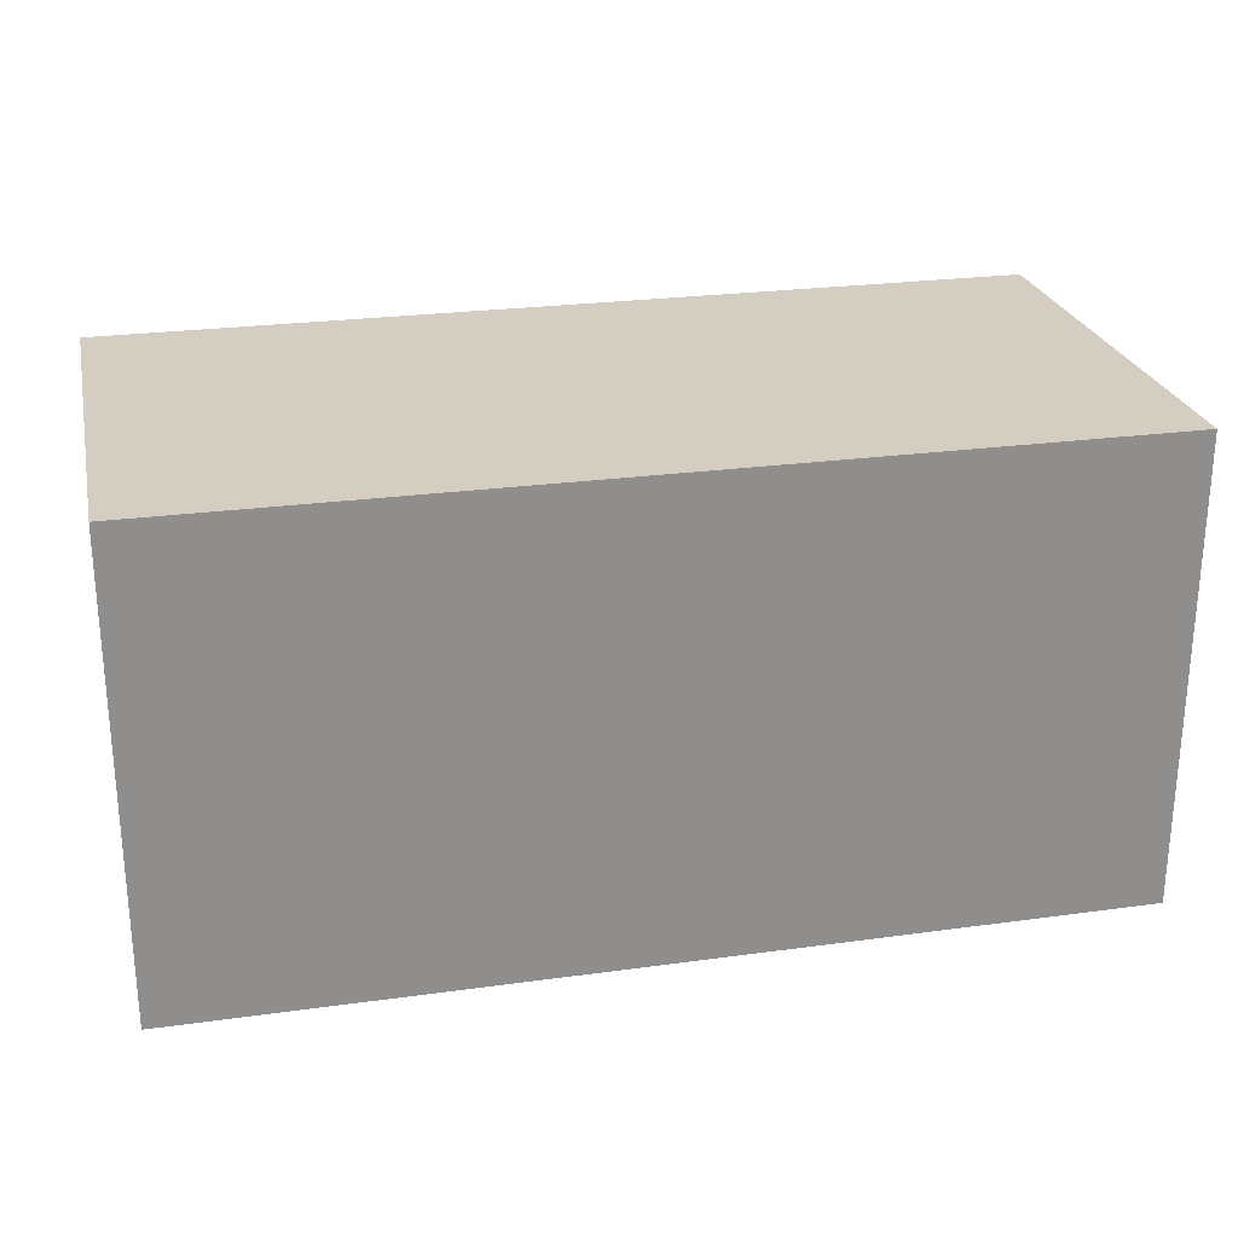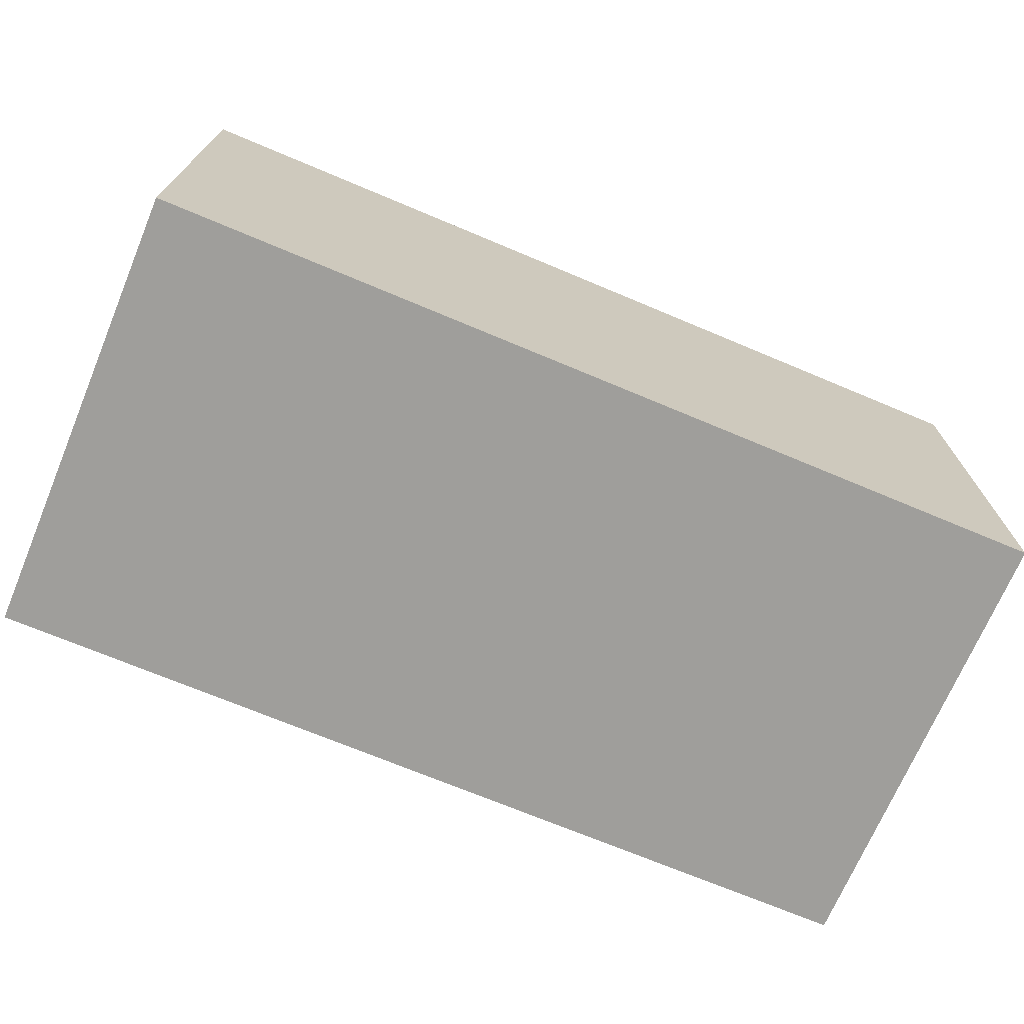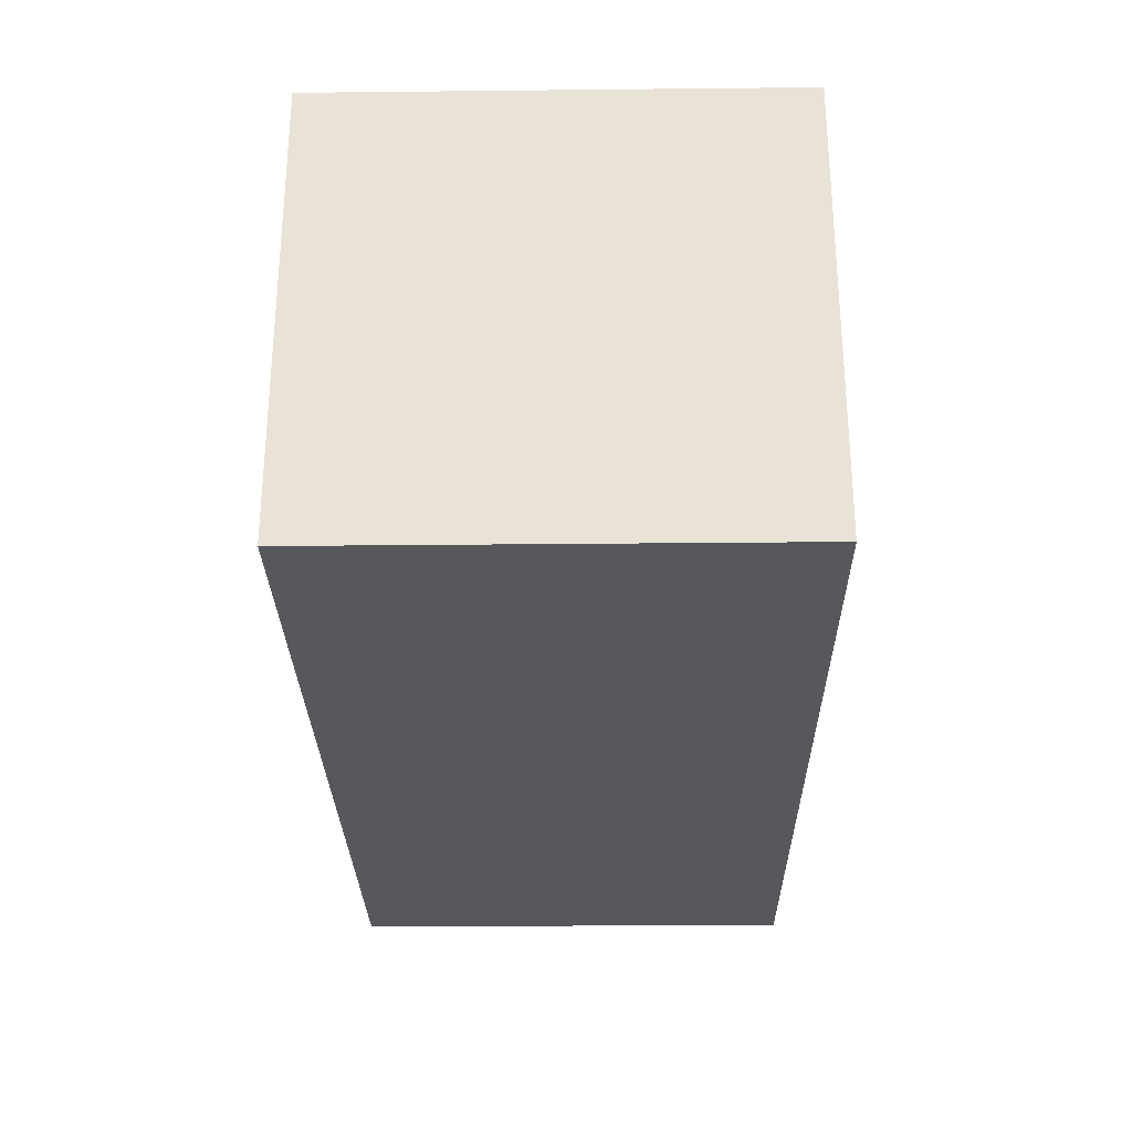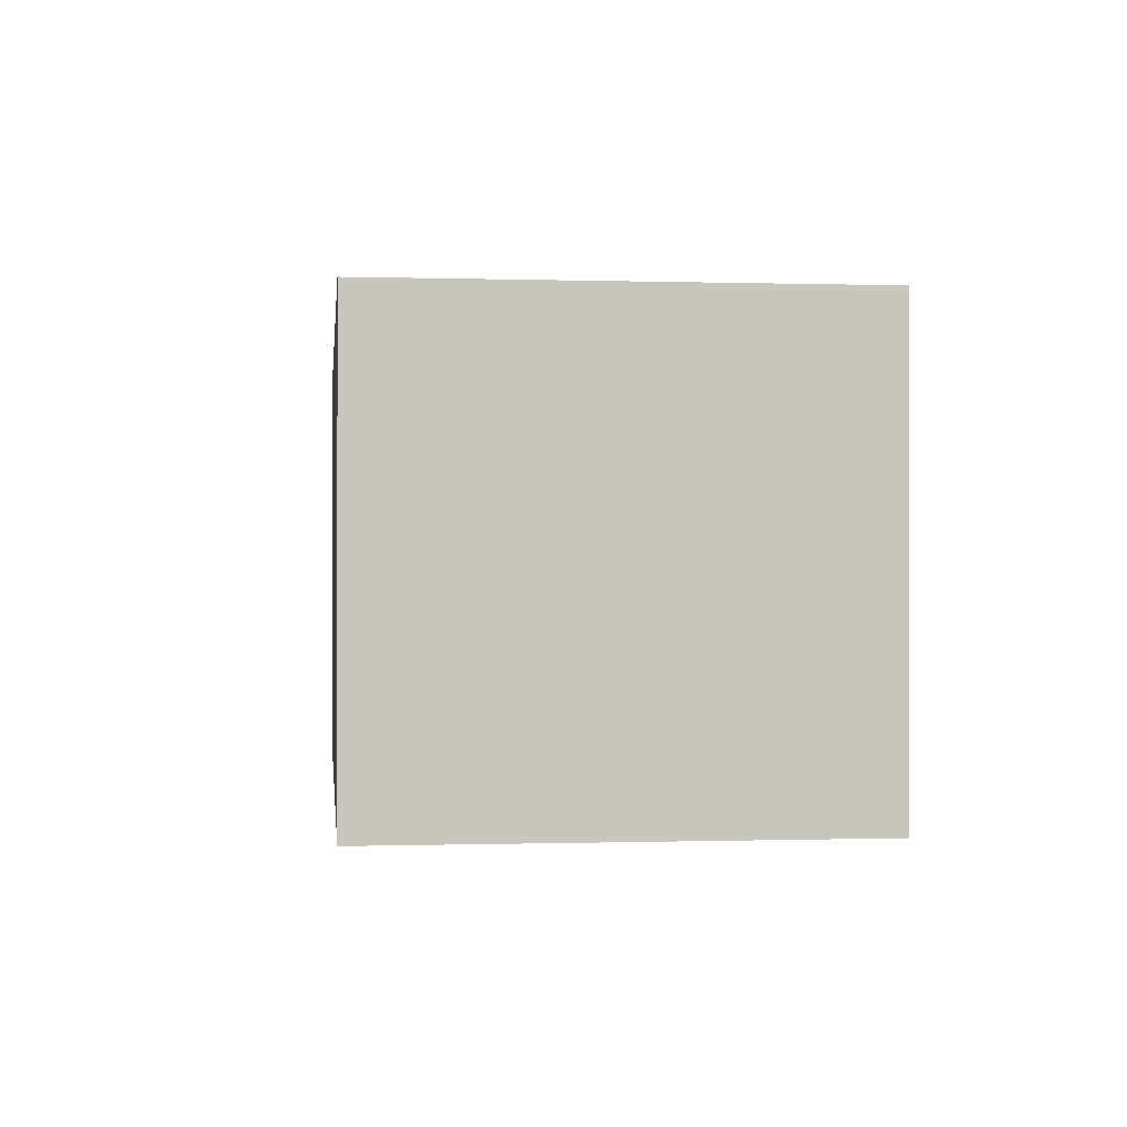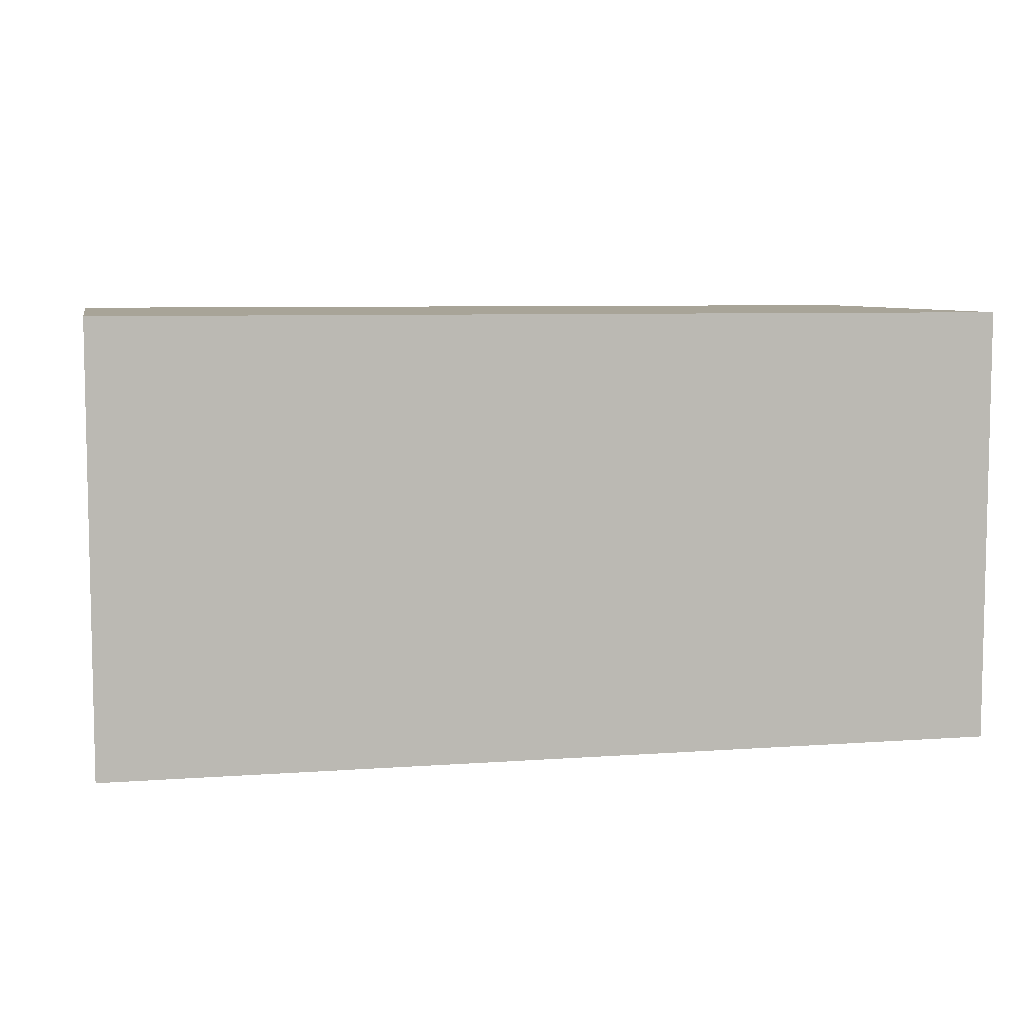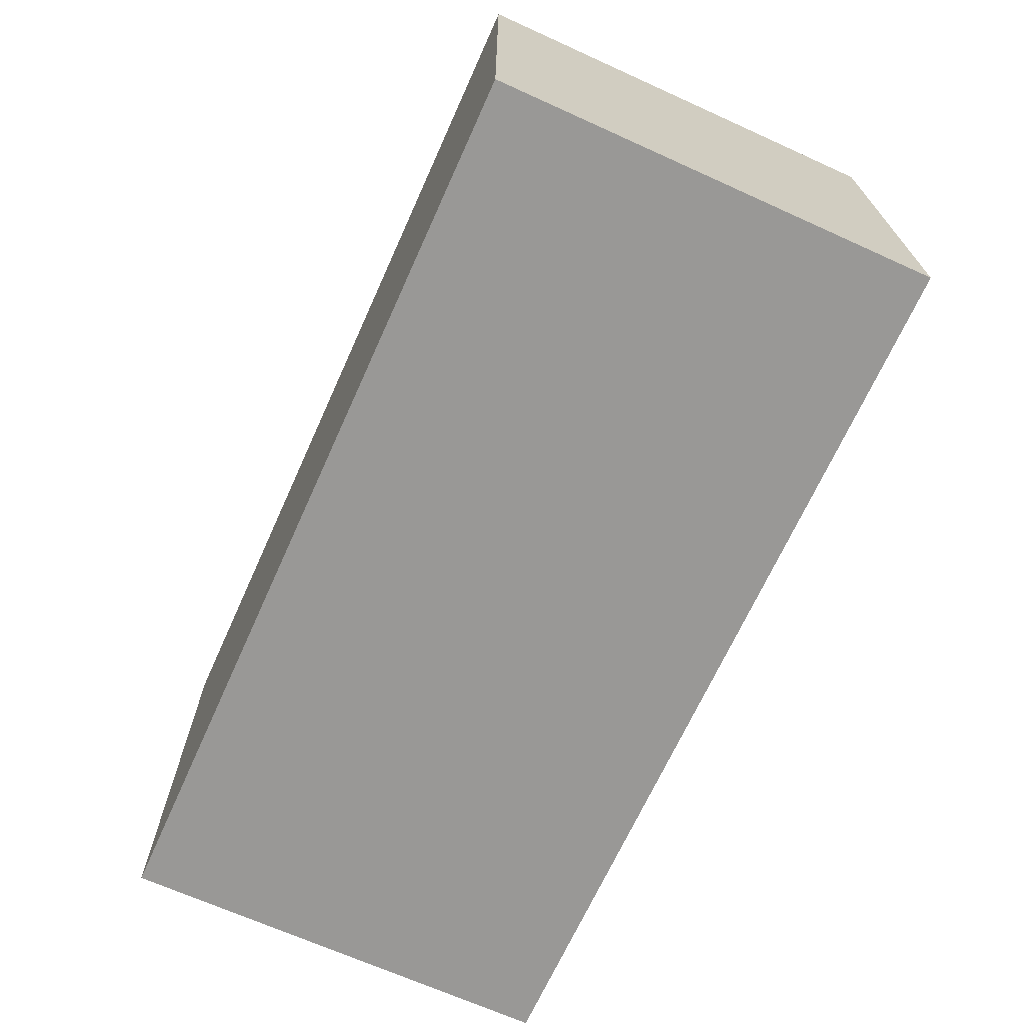
<metadata>
{"format":"obj","ext":"obj","renderer":"f3d","projection":"perspective","resolution":1024,"background":"white","views":[{"elev":25.2,"azim":167.5,"up":"+Y"},{"elev":-70.8,"azim":157.2,"up":"+Z"},{"elev":-27.9,"azim":-89.1,"up":"+Z"},{"elev":-0.2,"azim":-96.4,"up":"+Z"},{"elev":7.0,"azim":-12.0,"up":"+Z"},{"elev":-68.6,"azim":-114.3,"up":"+Y"}]}
</metadata>
<code>
o Cube
v 30.53 20.55 -153.8
v 30.53 26.82 -153.8
v 30.53 20.55 -159.9
v 30.53 26.82 -159.9
v 18.04 20.55 -153.8
v 18.04 26.82 -153.8
v 18.04 20.55 -159.9
v 18.04 26.82 -159.9
f 5 3 1
f 4 1 3
f 6 4 8
f 1 6 5
f 5 8 7
f 7 4 3
f 5 7 3
f 4 2 1
f 6 2 4
f 1 2 6
f 5 6 8
f 7 8 4

</code>
